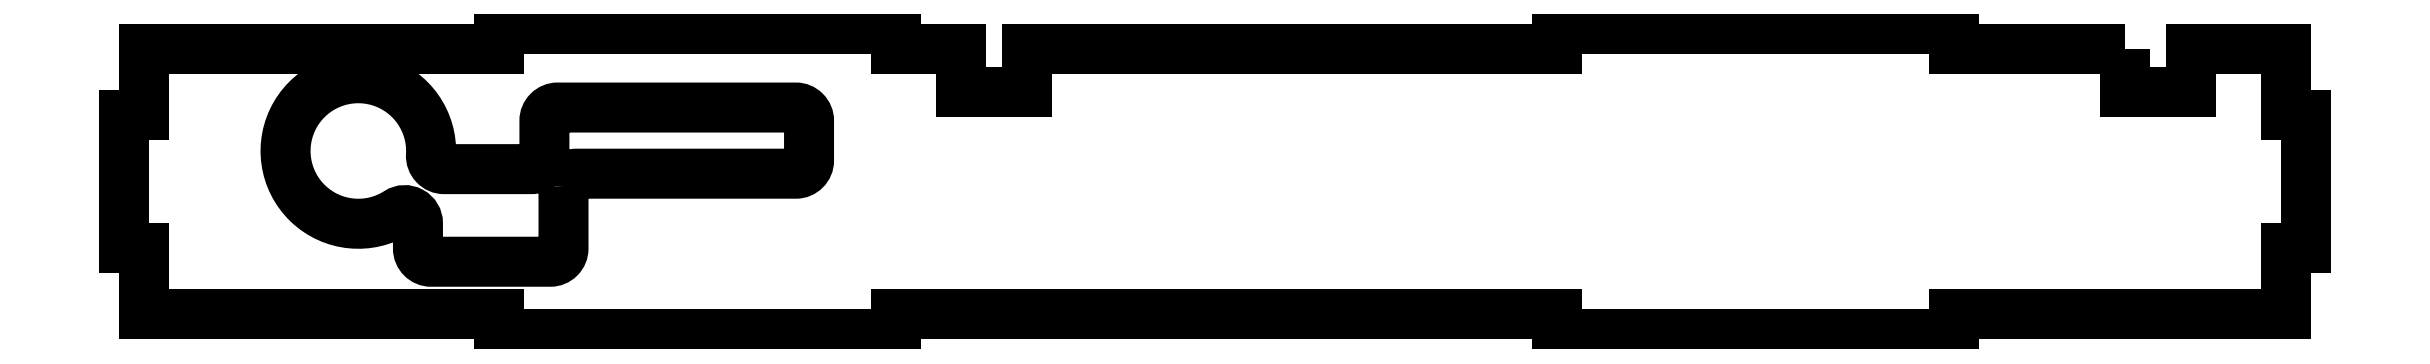
<metadata>
{"format":"dxf","ext":"dxf","renderer":"ezdxf+matplotlib","layout":"modelspace","background":"white","min_lineweight":24,"dpi":150}
</metadata>
<code>
0
SECTION
2
ENTITIES
0
LWPOLYLINE
8
0
90
36
70
1
43
0
10
113.4
20
-19.99
10
113.4
20
-23.21
10
118.4
20
-23.21
10
118.4
20
-19.99
10
125.5
20
-19.99
10
125.5
20
-24.99
10
127
20
-24.99
10
127
20
-34.99
10
125.5
20
-34.99
10
125.5
20
-39.99
10
100.5
20
-39.99
10
100.5
20
-41.49
10
70.48
20
-41.49
10
70.48
20
-39.99
10
20.48
20
-39.99
10
20.48
20
-41.49
10
-9.523
20
-41.49
10
-9.523
20
-39.99
10
-36.36
20
-39.99
10
-36.36
20
-34.99
10
-37.86
20
-34.99
10
-37.86
20
-24.99
10
-36.36
20
-24.99
10
-36.36
20
-19.99
10
-9.523
20
-19.99
10
-9.523
20
-18.49
10
20.48
20
-18.49
10
20.48
20
-19.99
10
25.37
20
-19.99
10
25.37
20
-23.21
10
30.37
20
-23.21
10
30.37
20
-19.99
10
70.48
20
-19.99
10
70.48
20
-18.49
10
100.5
20
-18.49
10
100.5
20
-19.99
0
LWPOLYLINE
8
0
90
18
70
1
43
0
10
-4.649
20
-30.39
42
-0.4142
10
-3.649
20
-29.39
10
12.91
20
-29.39
42
0.4142
10
13.91
20
-28.39
10
13.91
20
-25.39
42
0.4142
10
12.91
20
-24.39
10
-5.091
20
-24.39
42
0.4142
10
-6.091
20
-25.39
10
-6.091
20
-28.04
42
-0.4142
10
-7.091
20
-29.04
10
-13.67
20
-29.04
42
-0.431
10
-14.67
20
-27.99
42
4.159
10
-17.19
20
-32.31
42
-0.5929
10
-15.65
20
-33.15
10
-15.65
20
-35.04
42
0.4142
10
-14.65
20
-36.04
10
-5.649
20
-36.04
42
0.4142
10
-4.649
20
-35.04
0
ENDSEC
0
EOF

</code>
